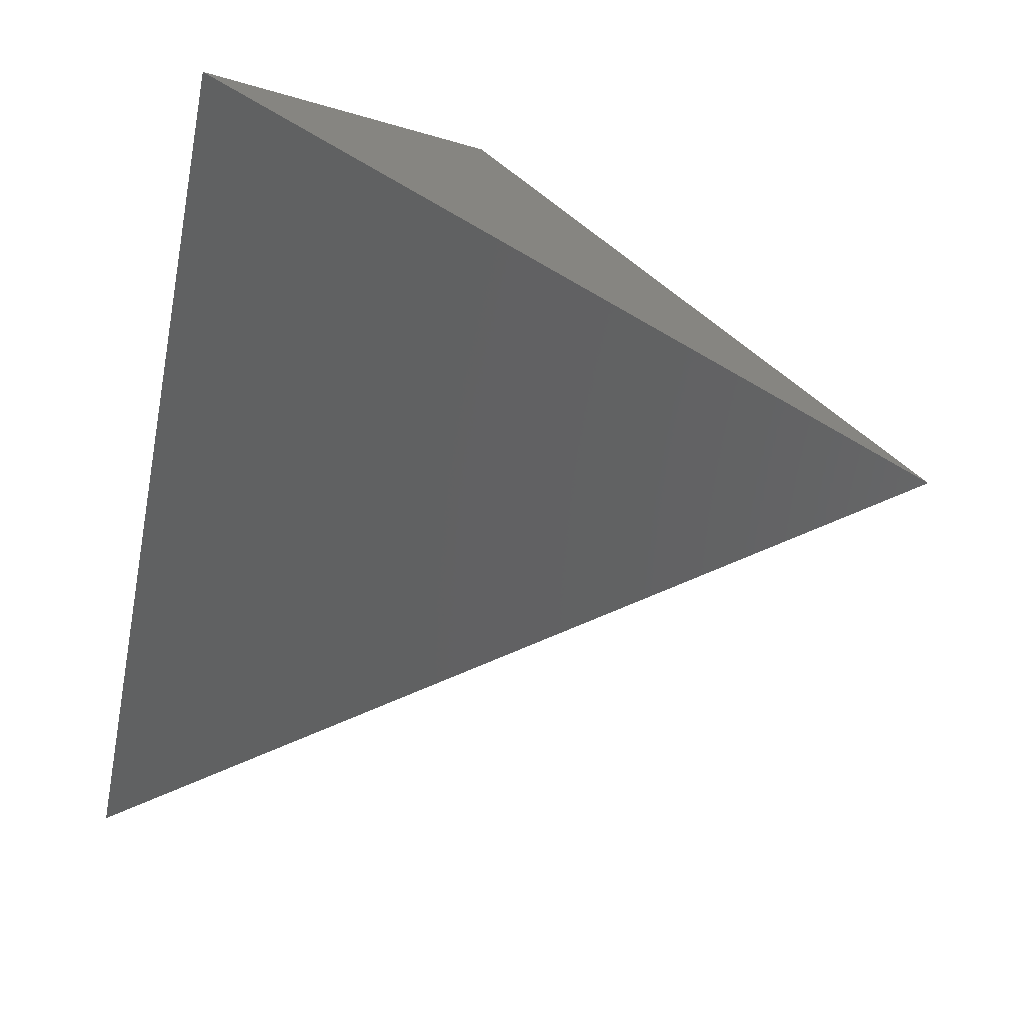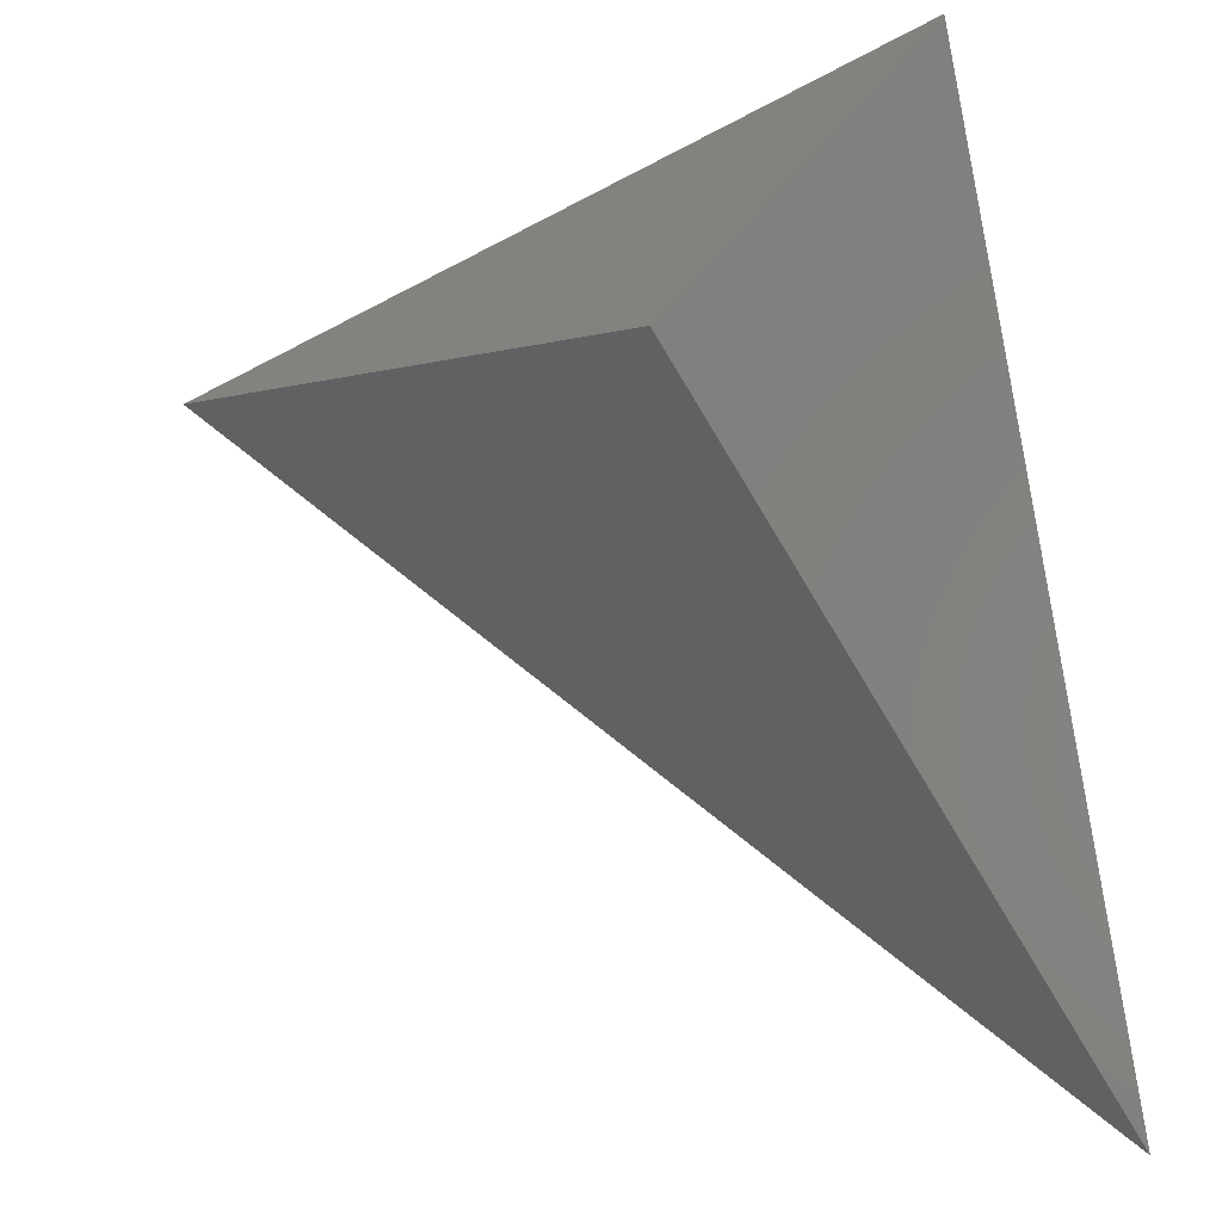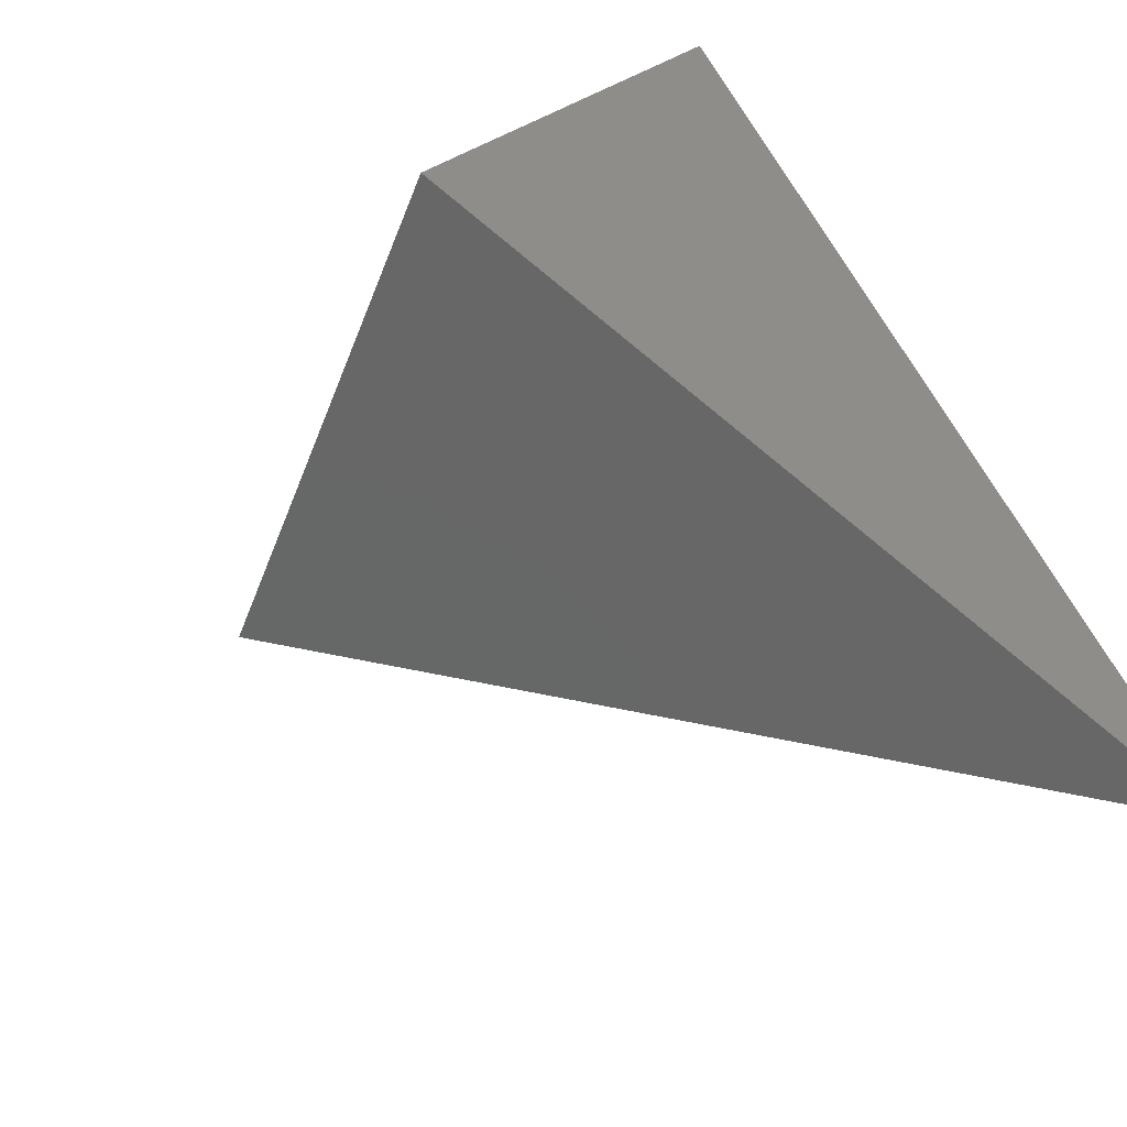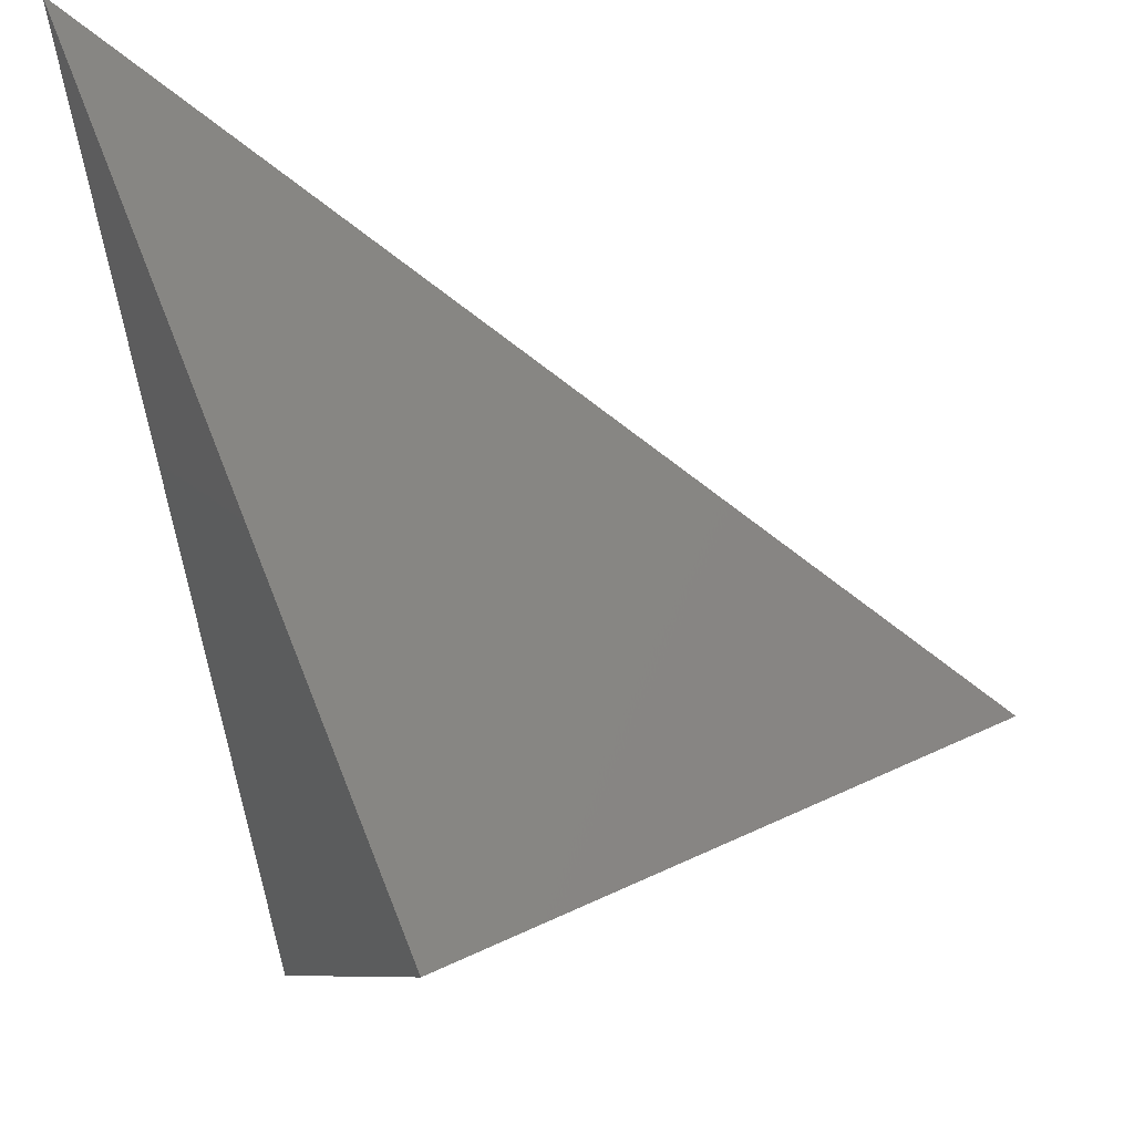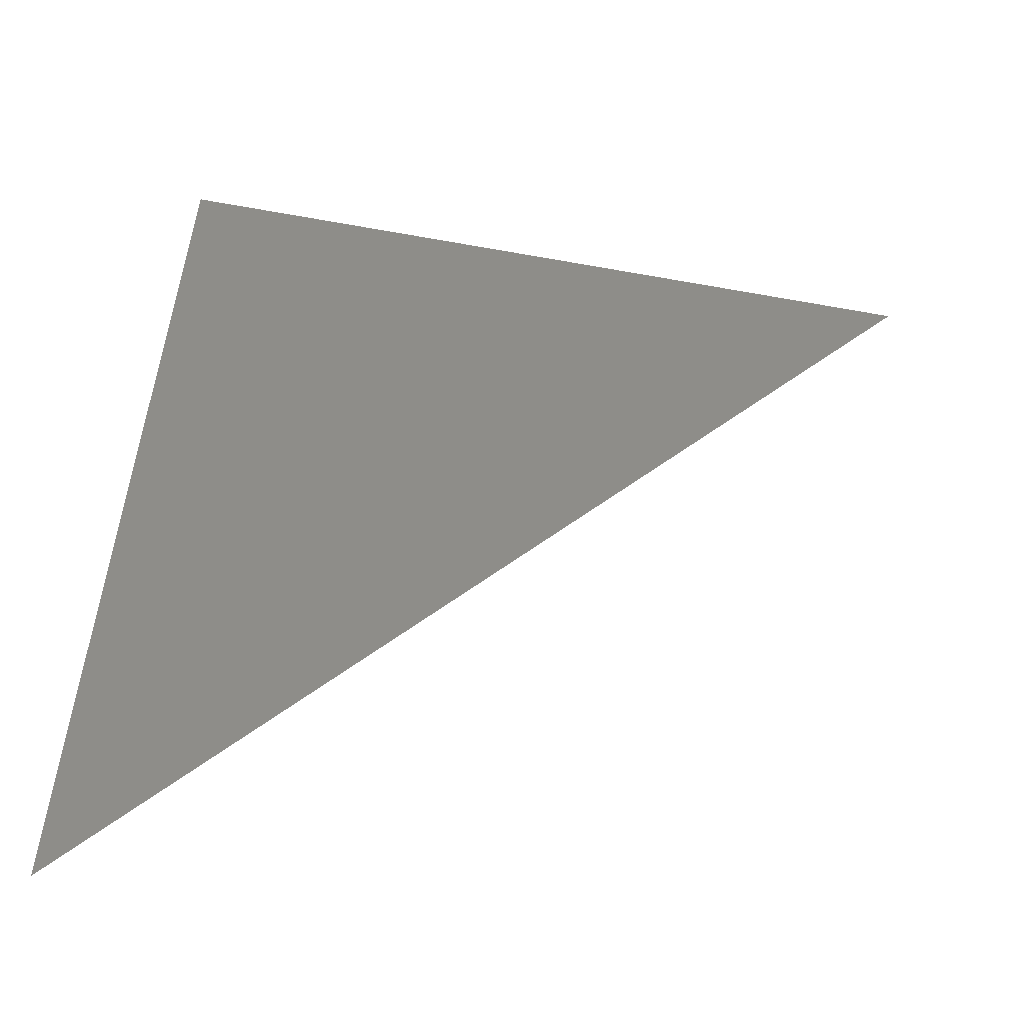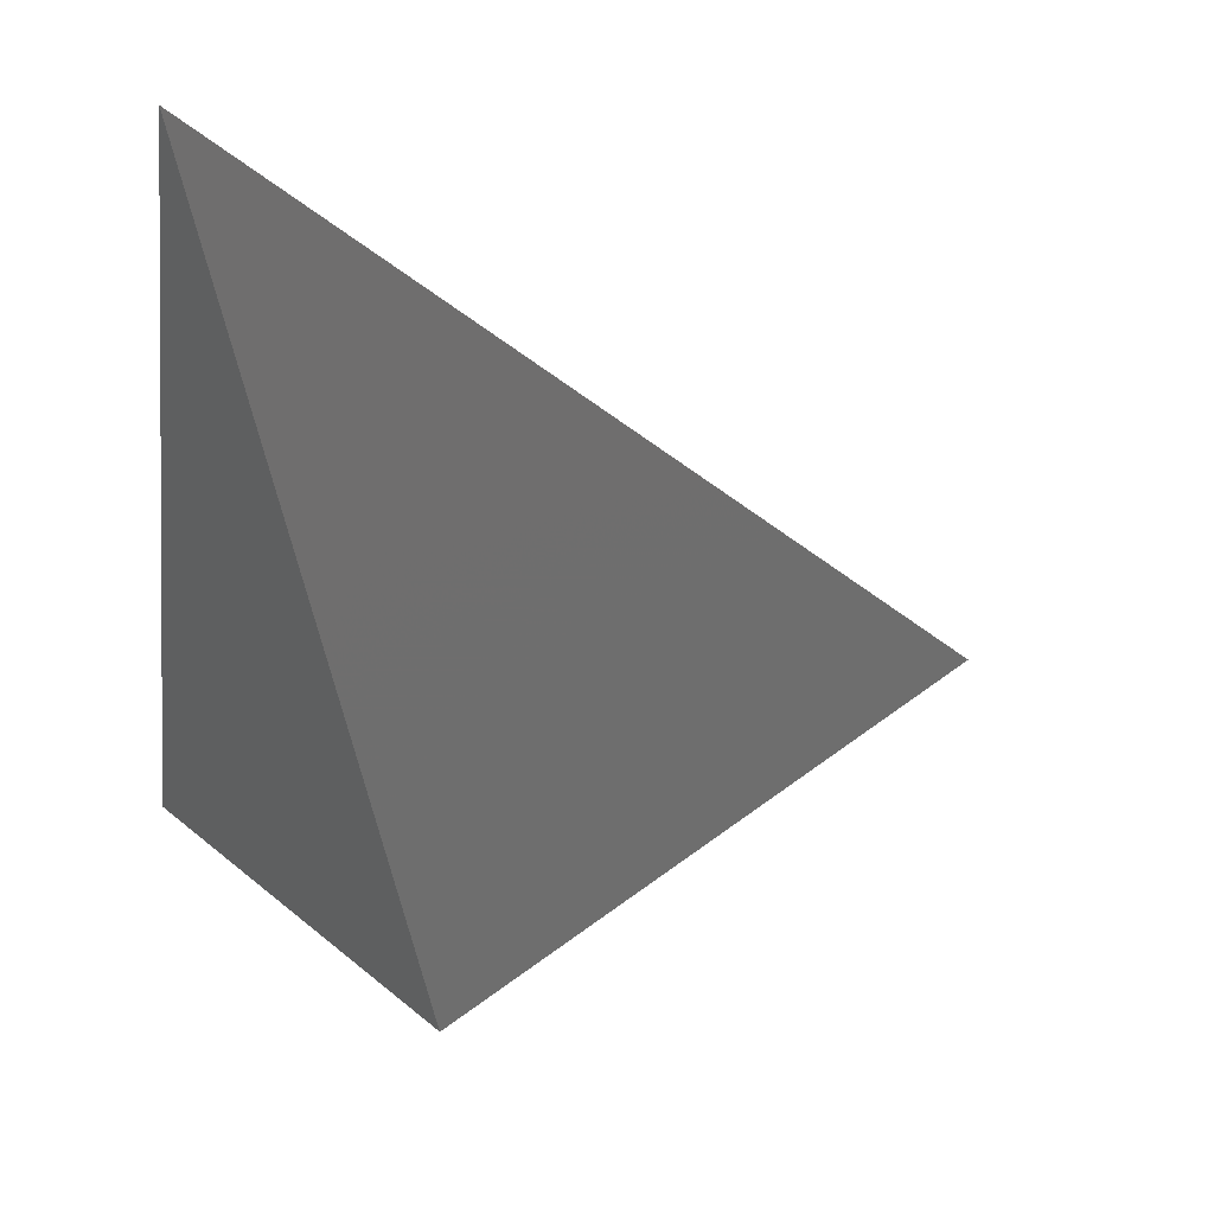
<metadata>
{"format":"stl","ext":"stl","renderer":"f3d","projection":"perspective","resolution":1024,"background":"white","views":[{"elev":72.9,"azim":-164.4,"up":"+Z"},{"elev":-26.1,"azim":16.0,"up":"+Z"},{"elev":-64.0,"azim":39.7,"up":"+Z"},{"elev":-29.7,"azim":-171.1,"up":"+Y"},{"elev":74.4,"azim":-179.4,"up":"+Y"},{"elev":2.7,"azim":169.1,"up":"+Y"}]}
</metadata>
<code>
# stl→obj: 40 verts, 76 faces
v -10.82 -0.6509 -11.69
v -12.26 -1.441 -10.49
v -10.91 -1.915 -9.85
v -13.7 -2.232 -9.294
v -13.07 -3.101 -8.051
v -15.14 -3.023 -8.094
v -15.23 -4.287 -6.252
v -16.58 -3.813 -6.895
v -18.02 -4.604 -5.696
v -17.39 -5.473 -4.453
v -19.46 -5.394 -4.496
v -17.41 -5.789 -3.993
v -15.31 -5.552 -4.41
v -15.36 -6.184 -3.489
v -13.24 -5.63 -4.367
v -13.3 -6.579 -2.985
v -11.16 -5.709 -4.324
v -11.25 -6.973 -2.482
v -11.08 -4.444 -6.166
v -13.15 -4.366 -6.209
v -10.99 -3.18 -8.008
v -11.38 -2.265 -10.66
v -11.95 -3.88 -9.619
v -11.15 -3.297 -8.277
v -11.72 -4.911 -7.24
v -11.48 -5.942 -4.861
v -12.28 -6.525 -6.203
v -12.51 -5.494 -8.582
v -12.05 -7.557 -3.824
v -12.84 -8.14 -5.166
v -13.08 -7.108 -7.545
v -13.64 -8.723 -6.508
v -14.78 -7.03 -4.495
v -15.1 -7.891 -6.005
v -16.55 -7.059 -5.502
v -18.01 -6.226 -4.999
v -13.89 -2.77 -8.948
v -14.45 -4.385 -7.911
v -15.02 -5.999 -6.874
v -16.96 -4.889 -6.204
f 1 2 3
f 3 2 4
f 3 4 5
f 5 4 6
f 5 6 7
f 7 6 8
f 7 8 9
f 7 9 10
f 10 9 11
f 10 11 12
f 10 12 13
f 13 12 14
f 13 14 15
f 15 14 16
f 15 16 17
f 17 16 18
f 17 19 15
f 15 19 20
f 15 20 13
f 13 20 7
f 13 7 10
f 19 21 20
f 20 21 5
f 20 5 7
f 21 3 5
f 1 3 22
f 22 3 23
f 23 3 24
f 23 24 25
f 25 24 21
f 25 21 19
f 3 21 24
f 17 26 19
f 19 26 27
f 19 27 25
f 25 27 28
f 25 28 23
f 18 29 17
f 17 29 26
f 26 29 27
f 27 29 30
f 27 30 31
f 31 30 32
f 31 28 27
f 18 16 29
f 29 16 33
f 29 33 30
f 30 33 34
f 30 34 32
f 16 14 33
f 33 14 12
f 33 12 35
f 35 12 36
f 36 12 11
f 35 34 33
f 1 22 2
f 2 22 4
f 4 22 23
f 4 23 37
f 37 23 28
f 37 28 38
f 38 28 31
f 38 31 39
f 39 31 34
f 39 34 35
f 31 32 34
f 39 35 40
f 40 35 36
f 40 36 9
f 9 36 11
f 9 8 40
f 40 8 39
f 39 8 38
f 38 8 6
f 38 6 37
f 37 6 4

</code>
